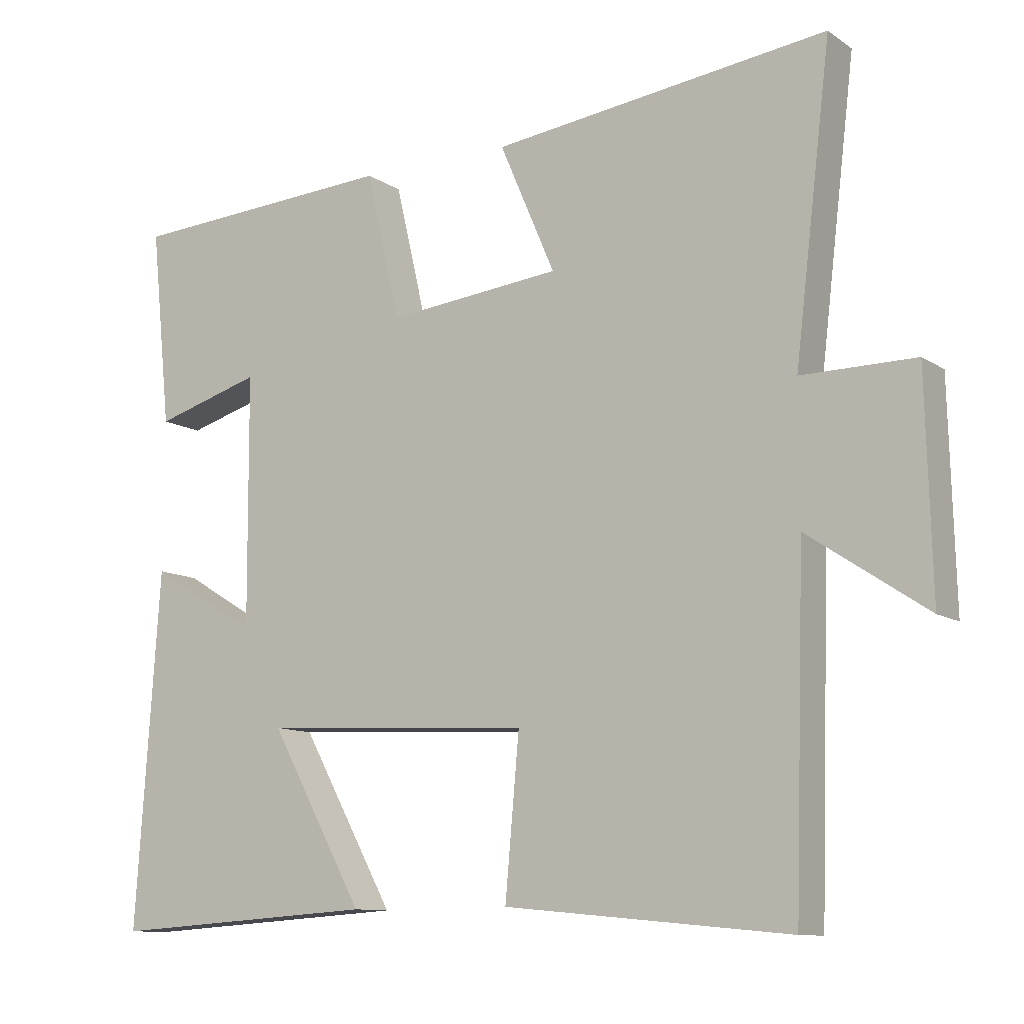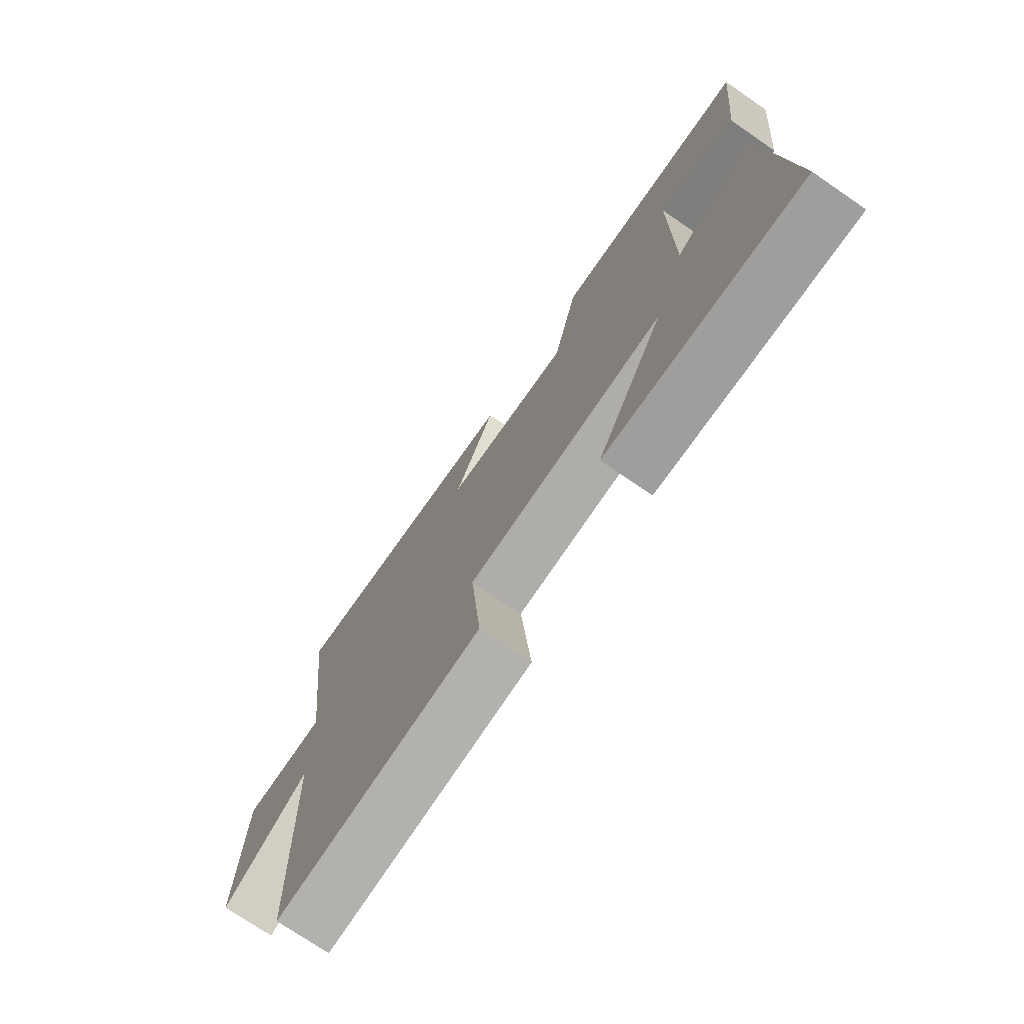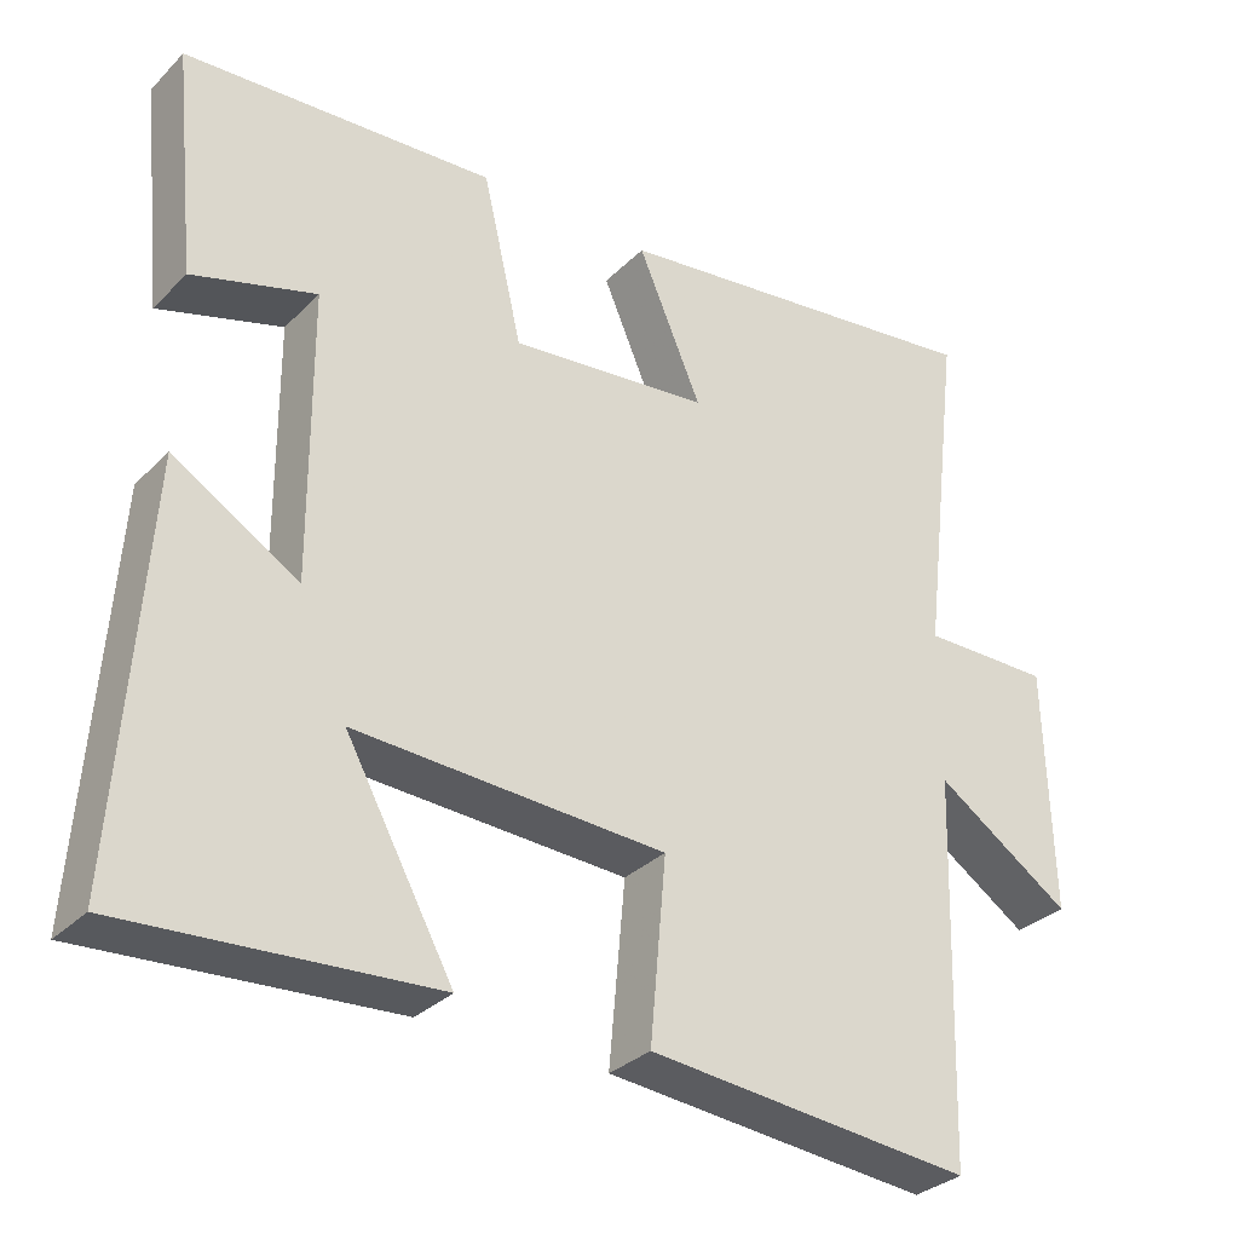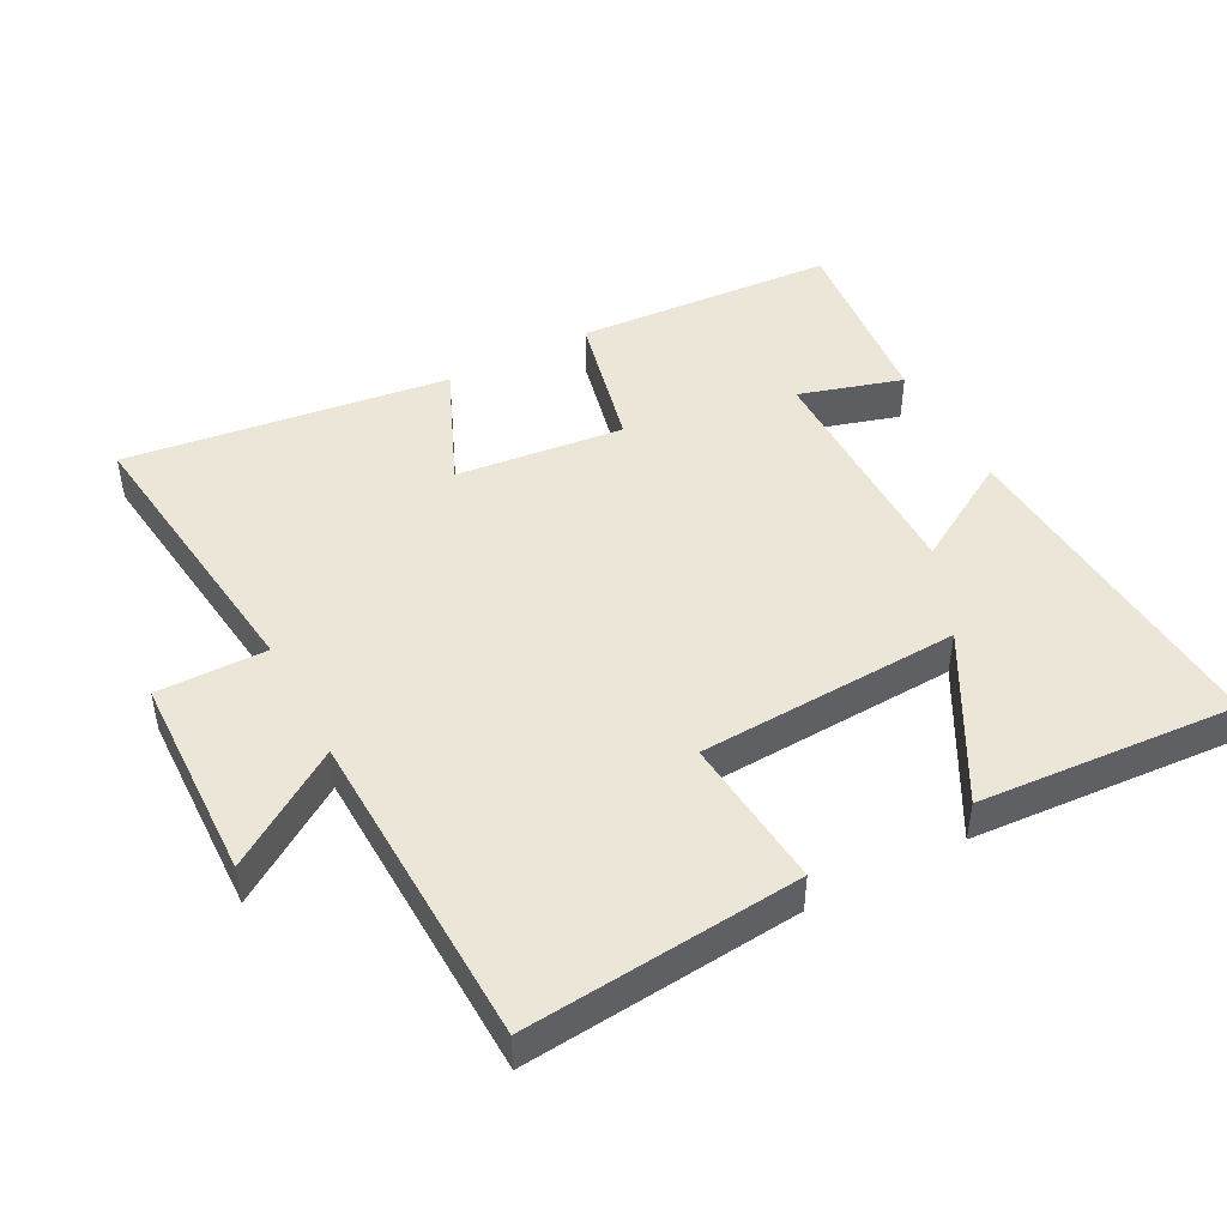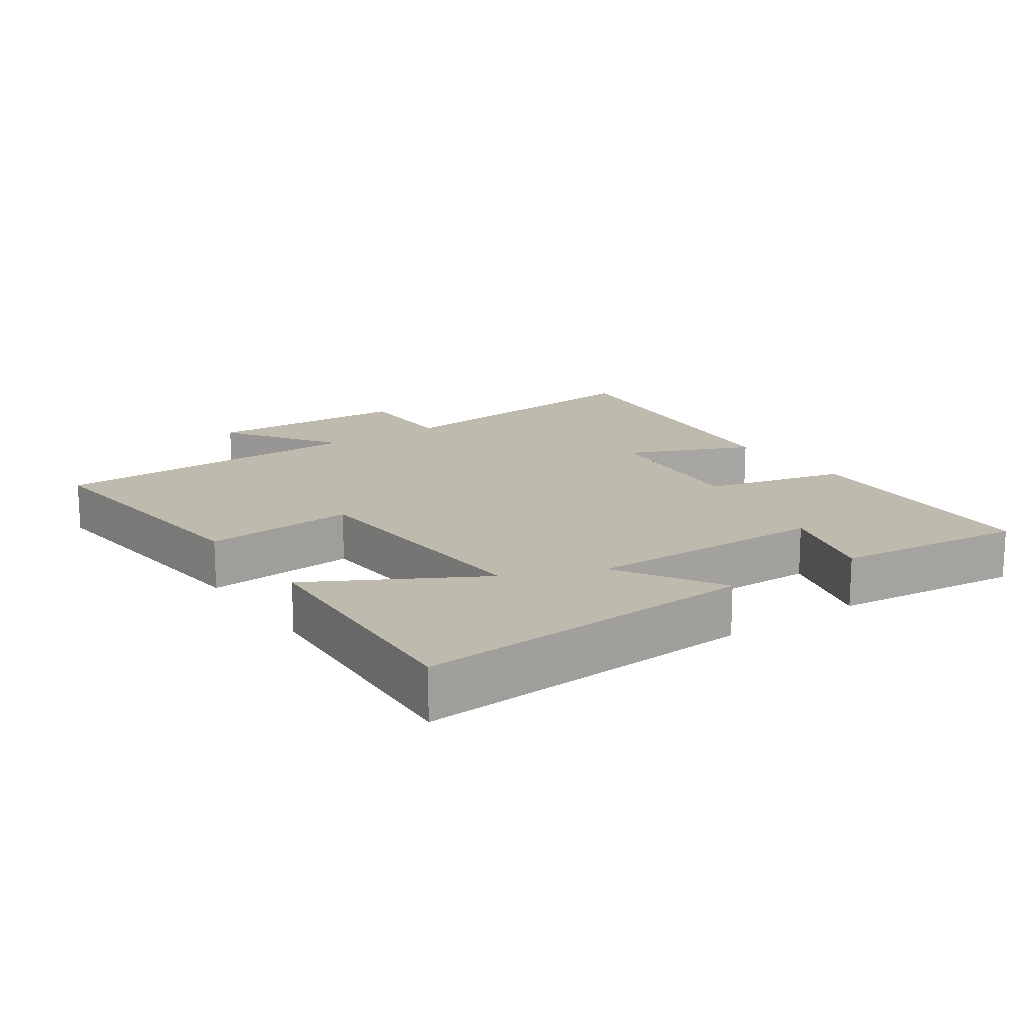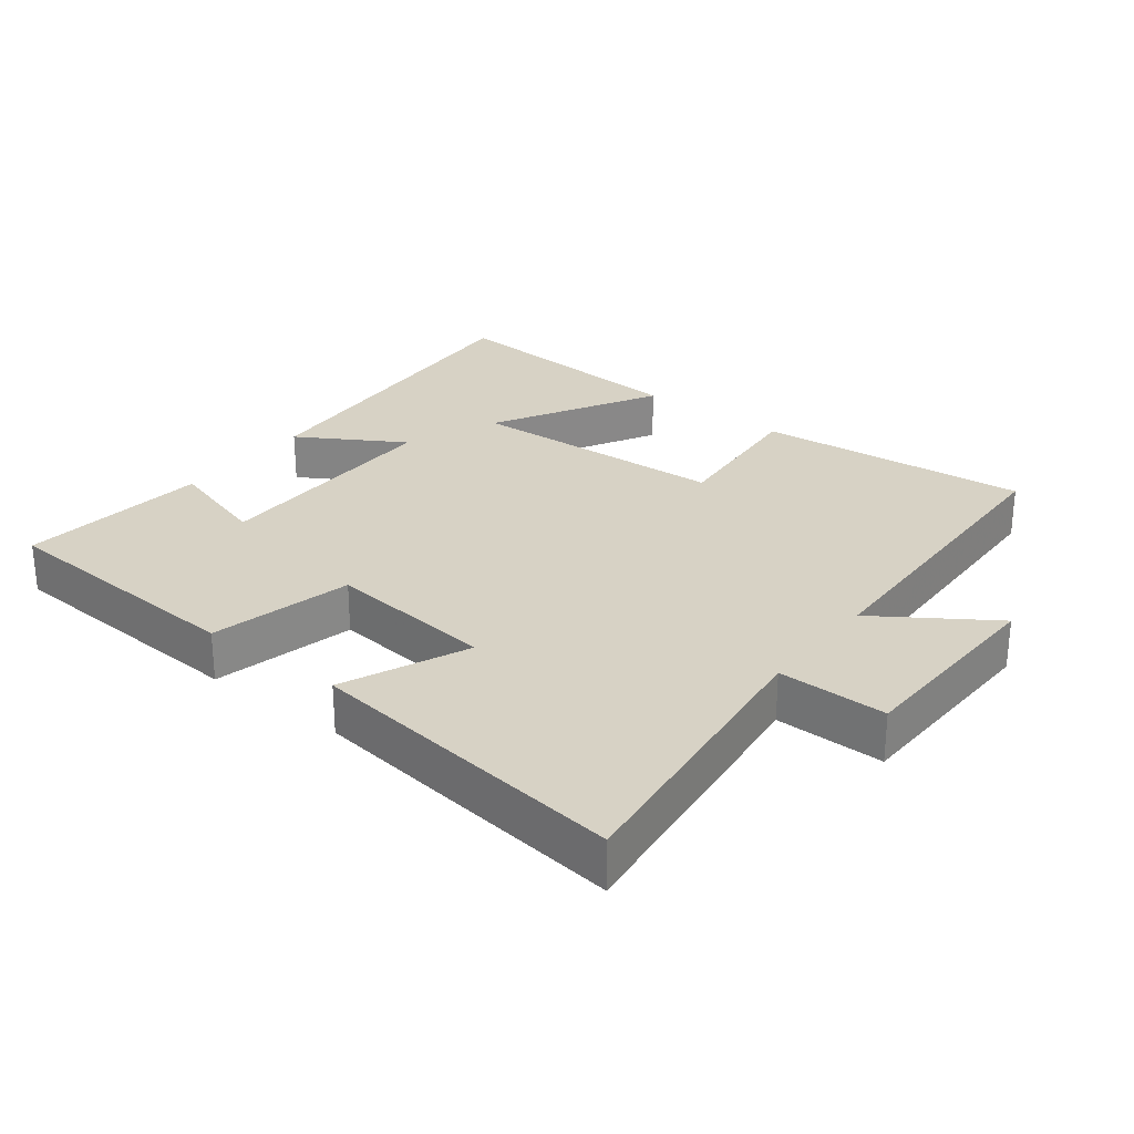
<metadata>
{"format":"obj","ext":"obj","renderer":"f3d","projection":"perspective","resolution":1024,"background":"white","views":[{"elev":-10.8,"azim":32.6,"up":"+Z"},{"elev":-74.4,"azim":-124.4,"up":"+Z"},{"elev":-31.6,"azim":-36.3,"up":"+Z"},{"elev":46.3,"azim":152.2,"up":"+Y"},{"elev":15.8,"azim":-124.6,"up":"+Y"},{"elev":27.5,"azim":37.9,"up":"+Y"}]}
</metadata>
<code>
v 0.552 0.07 0.56
v 0.5 0.07 0.129
v 0.661 0.07 0.13
v 0.669 0.07 -0.176
v 0.5 0.07 -0.063
v 0.485 0.07 -0.538
v 0.08 0.07 -0.5
v 0.1 0.07 -0.276
v -0.286 0.07 -0.256
v -0.152 0.07 -0.5
v -0.534 0.07 -0.525
v -0.5 0.07 -0.022
v -0.345 0.07 -0.115
v -0.347 0.07 0.241
v -0.5 0.07 0.196
v -0.529 0.07 0.477
v -0.144 0.07 0.5
v -0.095 0.07 0.29
v 0.153 0.07 0.316
v 0.074 0.07 0.5
v 0.552 0 0.56
v 0.5 0 0.129
v 0.661 0 0.13
v 0.669 0 -0.176
v 0.5 0 -0.063
v 0.485 0 -0.538
v 0.08 0 -0.5
v 0.1 0 -0.276
v -0.286 0 -0.256
v -0.152 0 -0.5
v -0.534 0 -0.525
v -0.5 0 -0.022
v -0.345 0 -0.115
v -0.347 0 0.241
v -0.5 0 0.196
v -0.529 0 0.477
v -0.144 0 0.5
v -0.095 0 0.29
v 0.153 0 0.316
v 0.074 0 0.5
f 19 20 1 2
f 18 19 2
f 16 17 18
f 14 15 16
f 14 16 18
f 13 14 18 2
f 9 10 11 12
f 9 12 13
f 13 2 3
f 9 13 3
f 8 9 3
f 5 6 7 8
f 3 4 5
f 3 5 8
f 22 21 40 39
f 22 39 38
f 38 37 36
f 36 35 34
f 38 36 34
f 22 38 34 33
f 32 31 30 29
f 33 32 29
f 23 22 33
f 23 33 29
f 23 29 28
f 28 27 26 25
f 25 24 23
f 28 25 23
f 1 21 22 2
f 2 22 23 3
f 3 23 24 4
f 4 24 25 5
f 5 25 26 6
f 6 26 27 7
f 7 27 28 8
f 8 28 29 9
f 9 29 30 10
f 10 30 31 11
f 11 31 32 12
f 12 32 33 13
f 13 33 34 14
f 14 34 35 15
f 15 35 36 16
f 16 36 37 17
f 17 37 38 18
f 18 38 39 19
f 19 39 40 20
f 20 40 21 1

</code>
